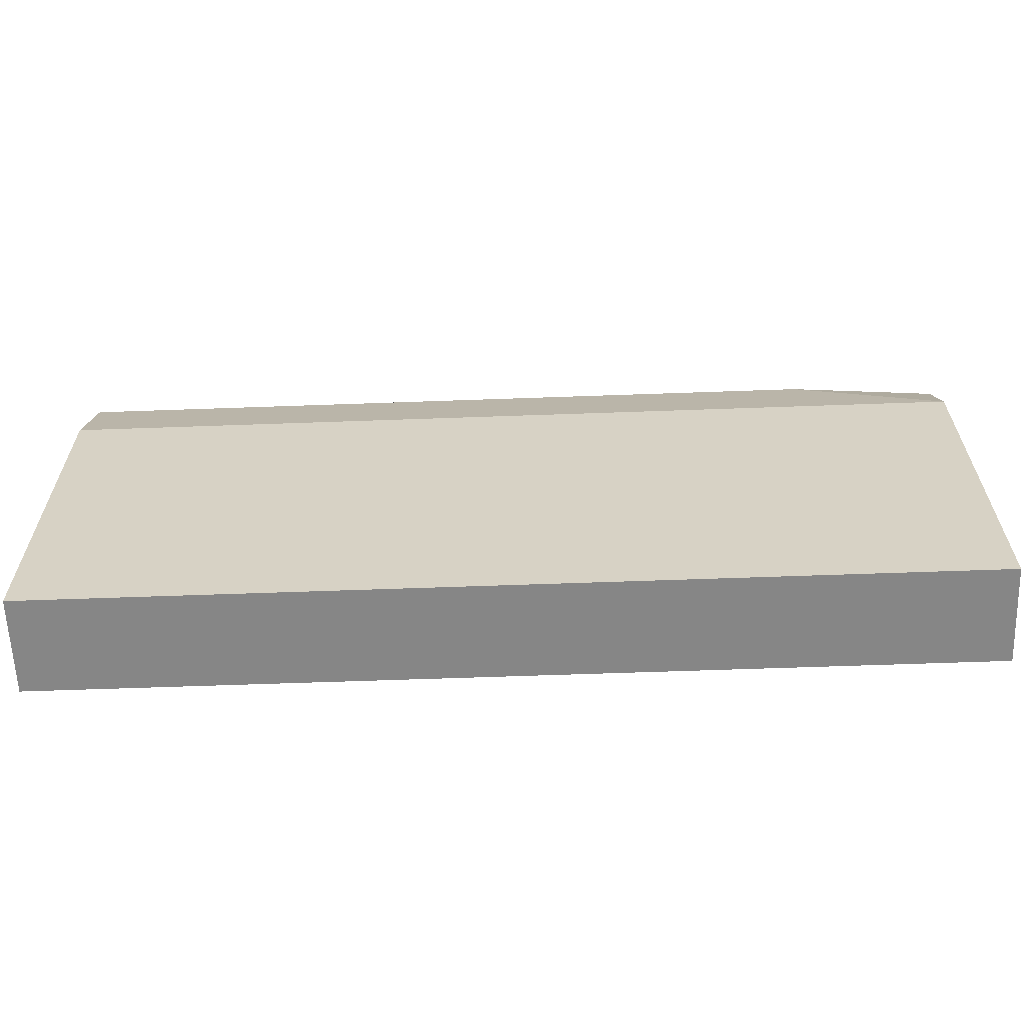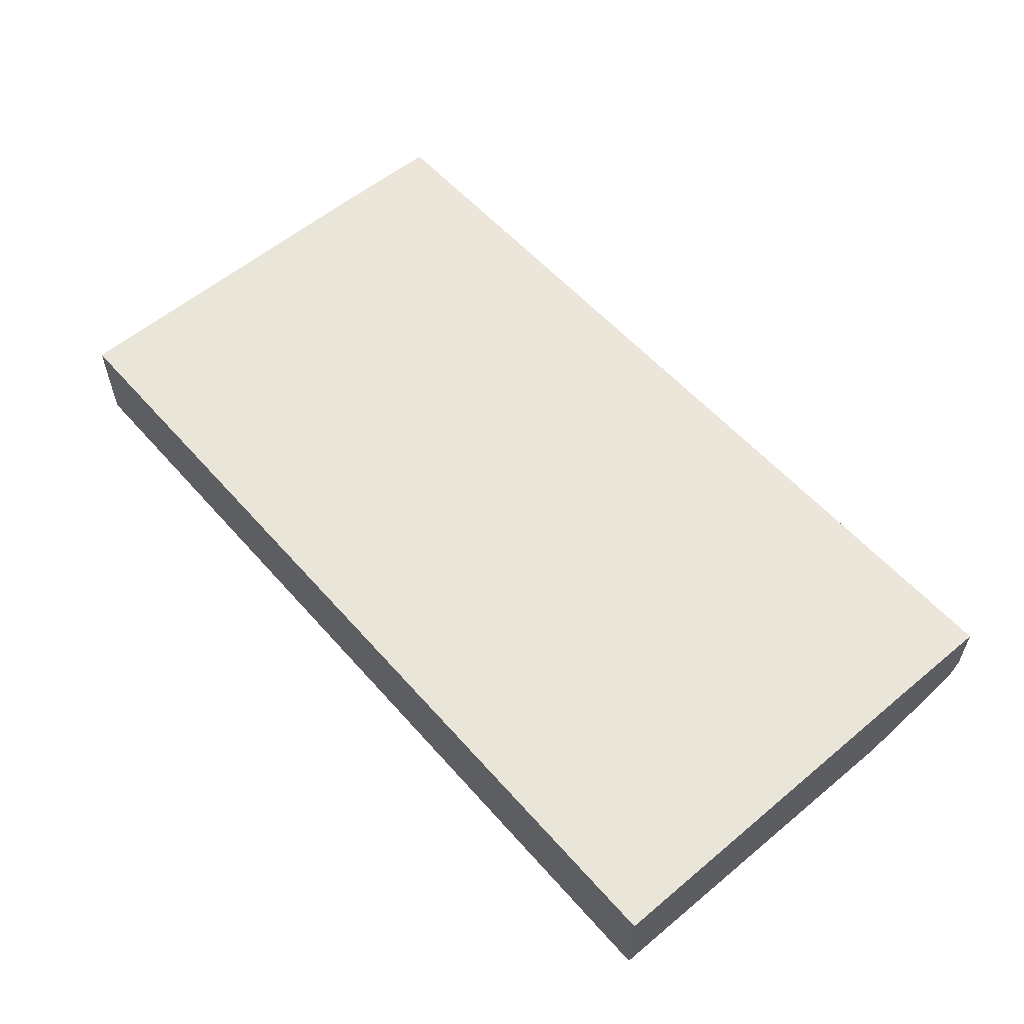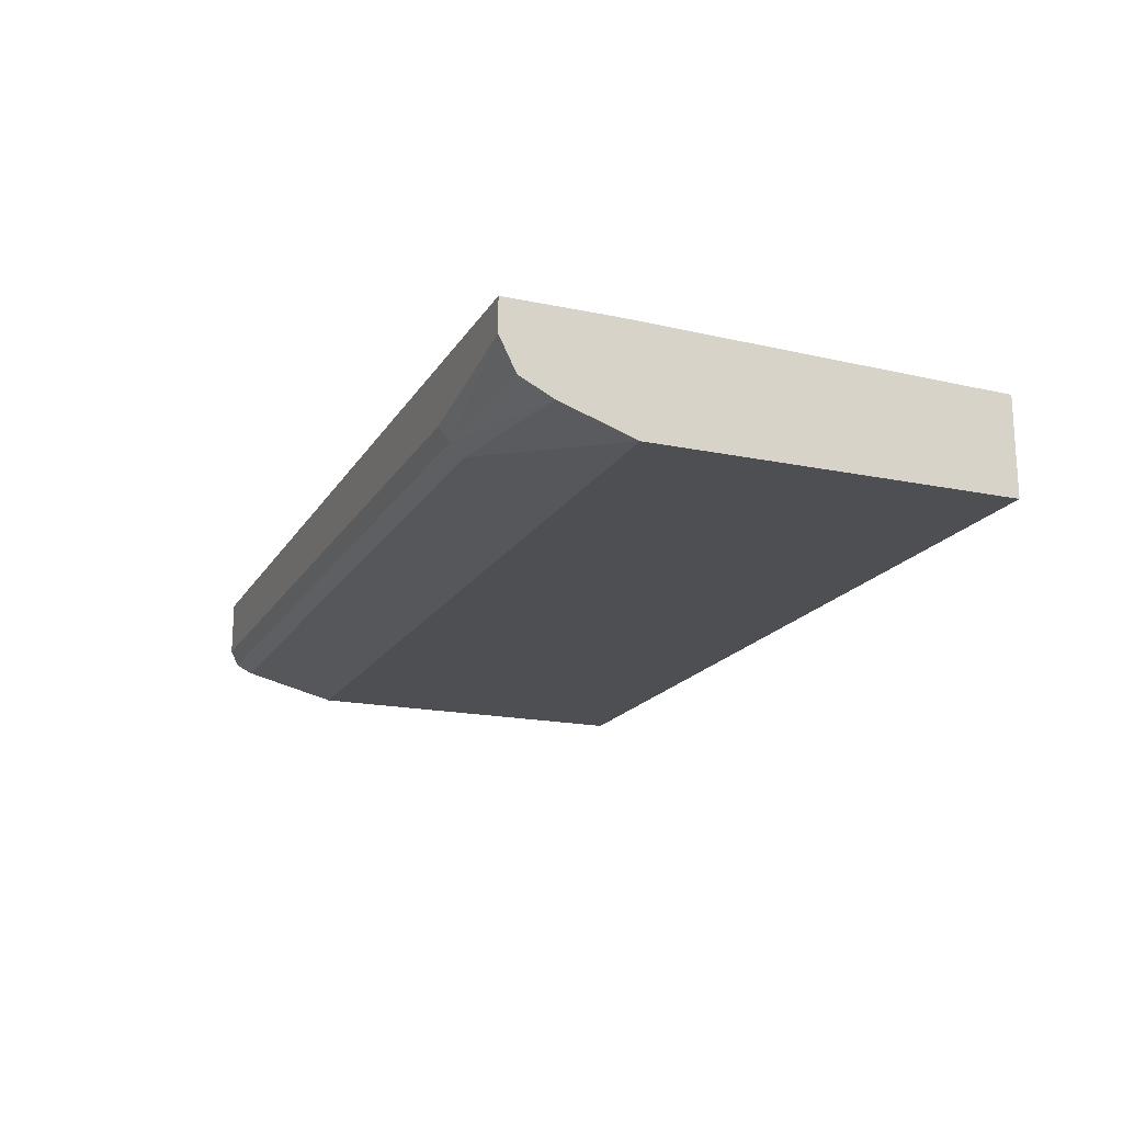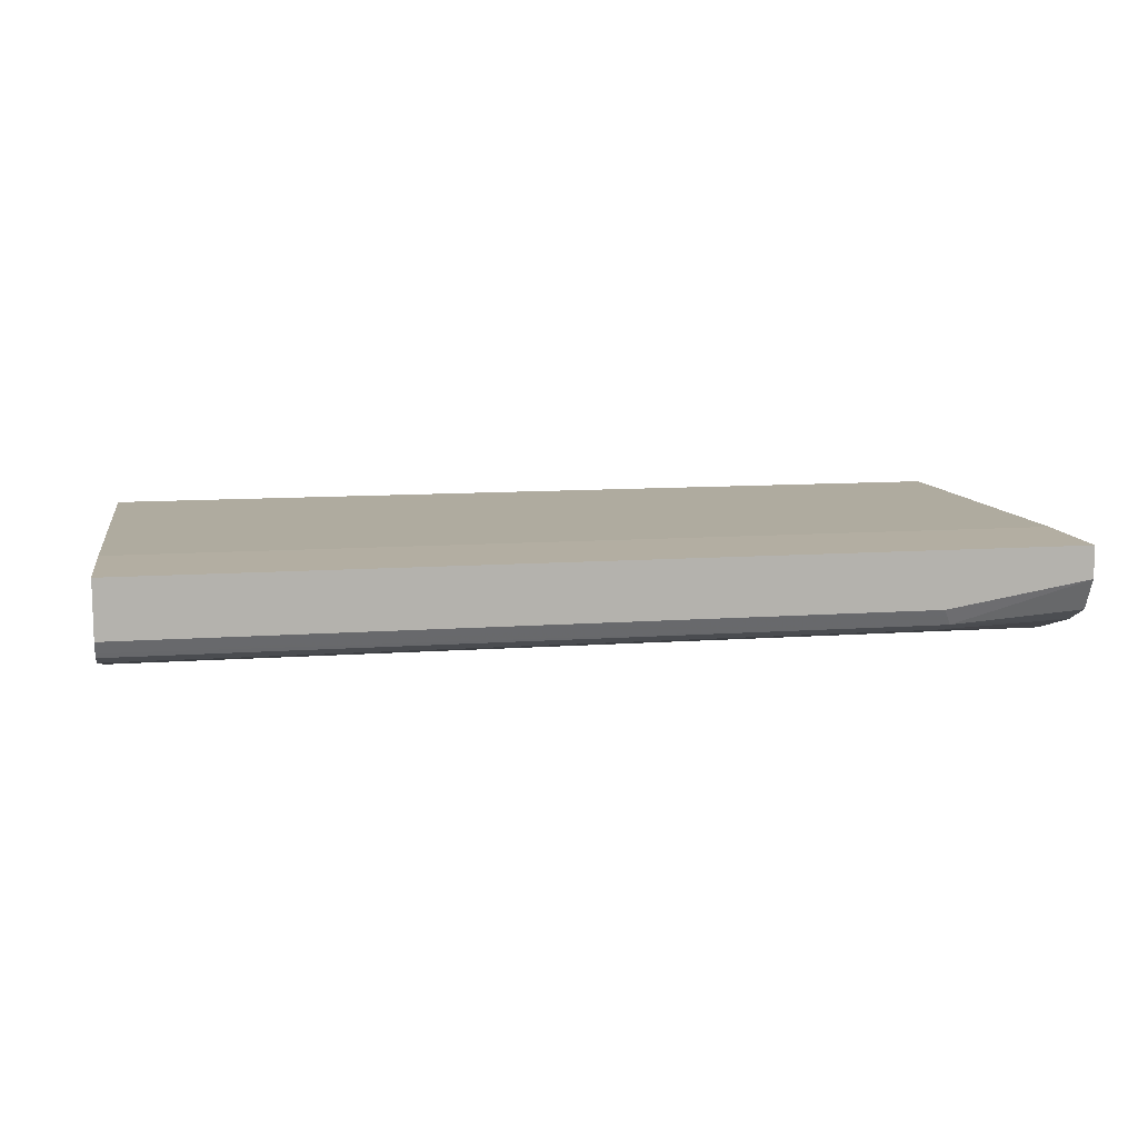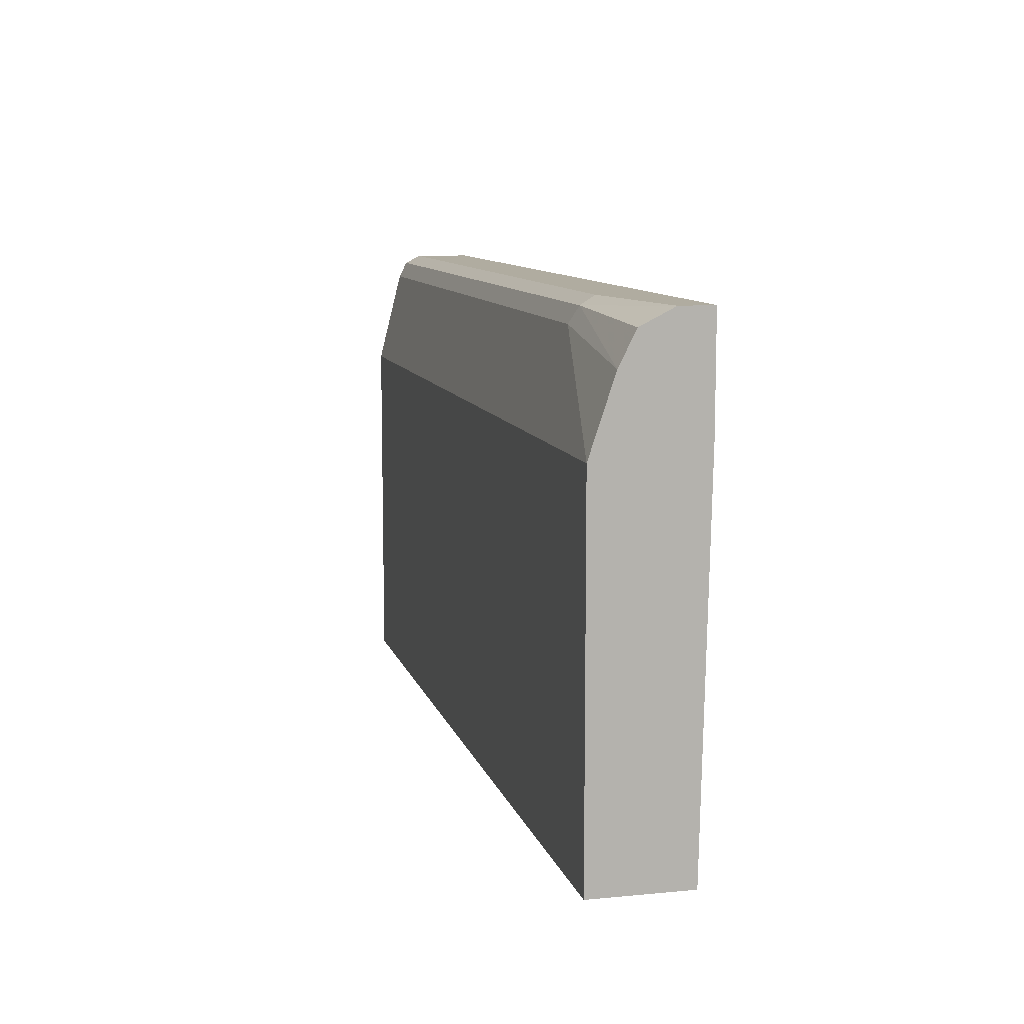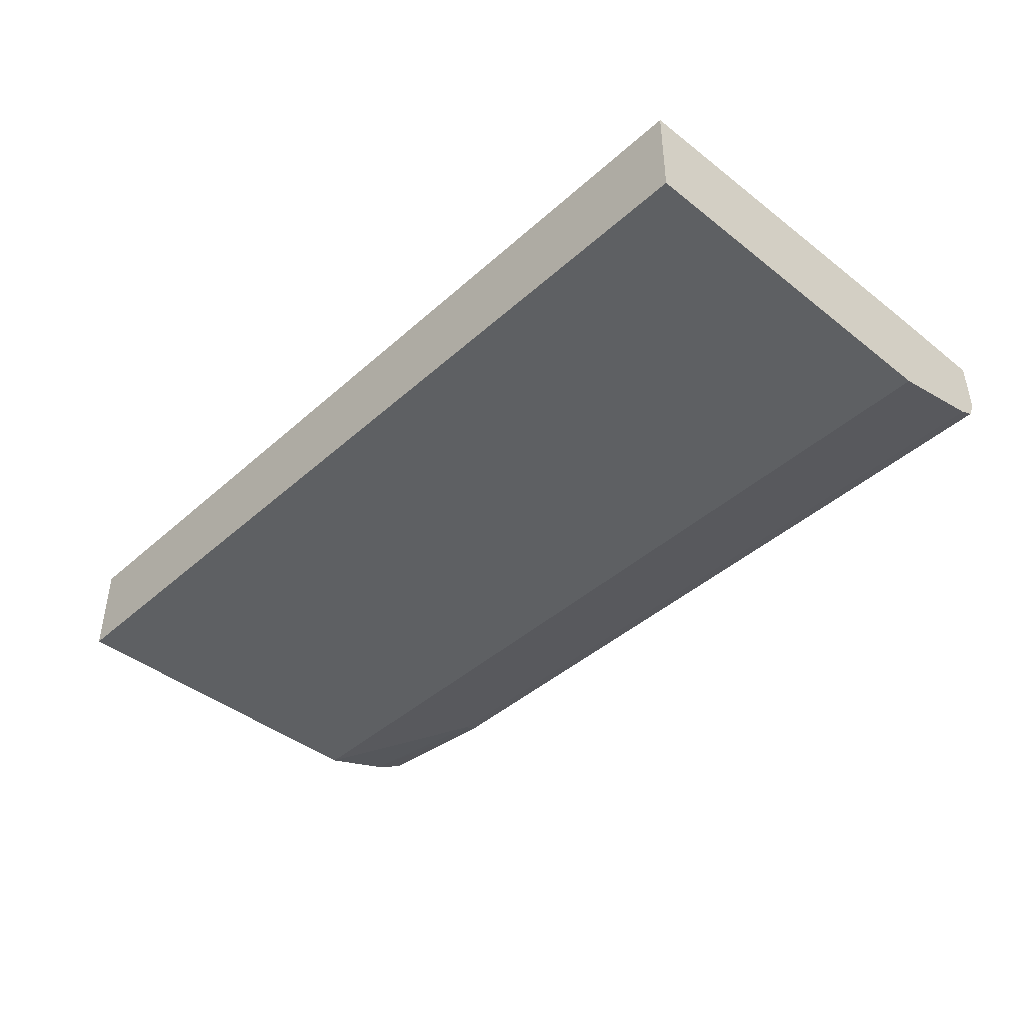
<metadata>
{"format":"obj","ext":"obj","renderer":"f3d","projection":"perspective","resolution":1024,"background":"white","views":[{"elev":-62.1,"azim":2.1,"up":"+Z"},{"elev":56.6,"azim":-130.7,"up":"+Y"},{"elev":-18.1,"azim":67.9,"up":"+Y"},{"elev":10.8,"azim":-10.0,"up":"+Y"},{"elev":9.9,"azim":76.2,"up":"+Z"},{"elev":-42.6,"azim":-133.3,"up":"+Y"}]}
</metadata>
<code>
v 0.7218 -0.07602 0.06172
v 0.7218 -0.0697 0.3547
v 0.7218 -0.152 0.06172
v 0.004552 -0.07602 0.06172
v 0.7218 -0.0697 0.4371
v 0.004552 -0.0697 0.3547
v 0.7218 -0.152 0.342
v 0.004552 -0.152 0.06172
v 0.7218 -0.09502 0.4371
v 0.004552 -0.0697 0.4371
v 0.7218 -0.133 0.399
v 0.6081 -0.133 0.418
v 0.004552 -0.152 0.342
v 0.7218 -0.1203 0.4244
v 0.6081 -0.114 0.4371
v 0.6144 -0.1267 0.4307
v 0.004552 -0.114 0.4371
v 0.7218 -0.1329 0.3993
v 0.004552 -0.1285 0.4271
v 0.004552 -0.133 0.418
v 0.004552 -0.1231 0.4325
v 0.004552 -0.1267 0.4307
f 4 10 6
f 9 15 16
f 5 10 17
f 5 17 15
f 7 11 12
f 7 12 20
f 7 20 13
f 9 16 14
f 14 16 18
f 11 16 12
f 12 16 19
f 12 19 20
f 15 17 21
f 15 21 16
f 16 21 22
f 16 22 19
f 4 17 10
f 11 18 16
f 4 21 17
f 5 15 9
f 4 19 22
f 4 22 21
f 1 5 9
f 1 9 14
f 1 14 18
f 1 18 11
f 1 11 7
f 1 7 3
f 1 3 8
f 1 8 4
f 1 2 5
f 1 6 2
f 2 6 10
f 2 10 5
f 3 7 13
f 3 13 8
f 4 8 13
f 4 13 20
f 1 4 6
f 4 20 19

</code>
